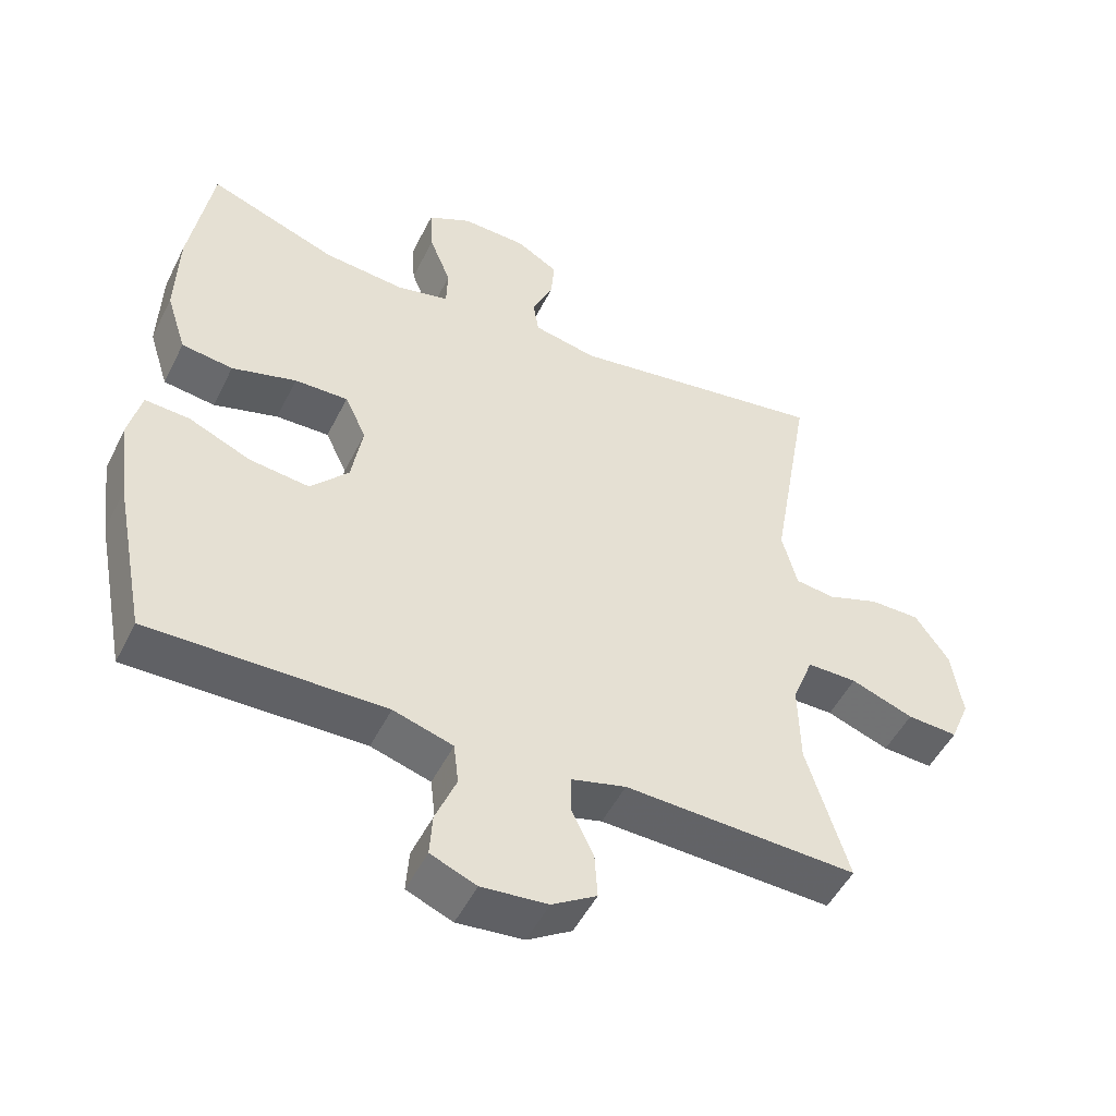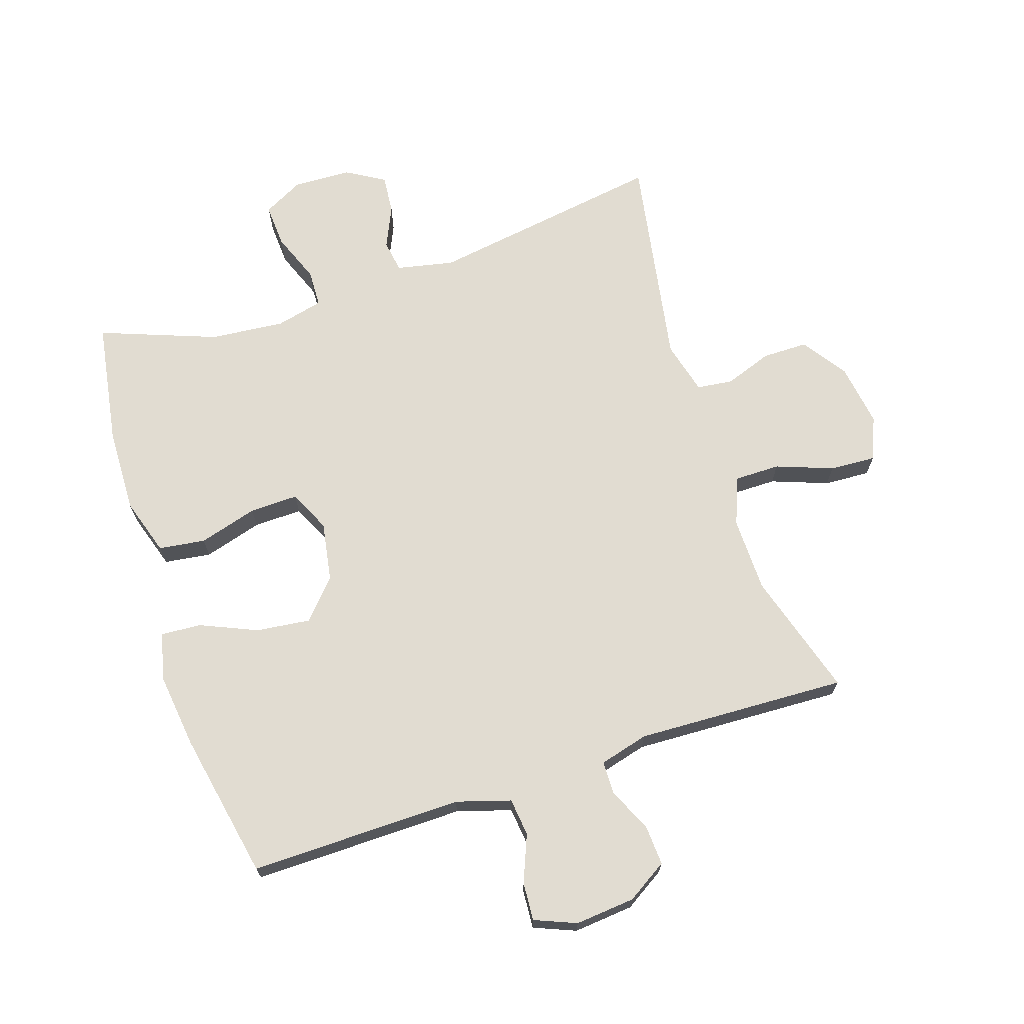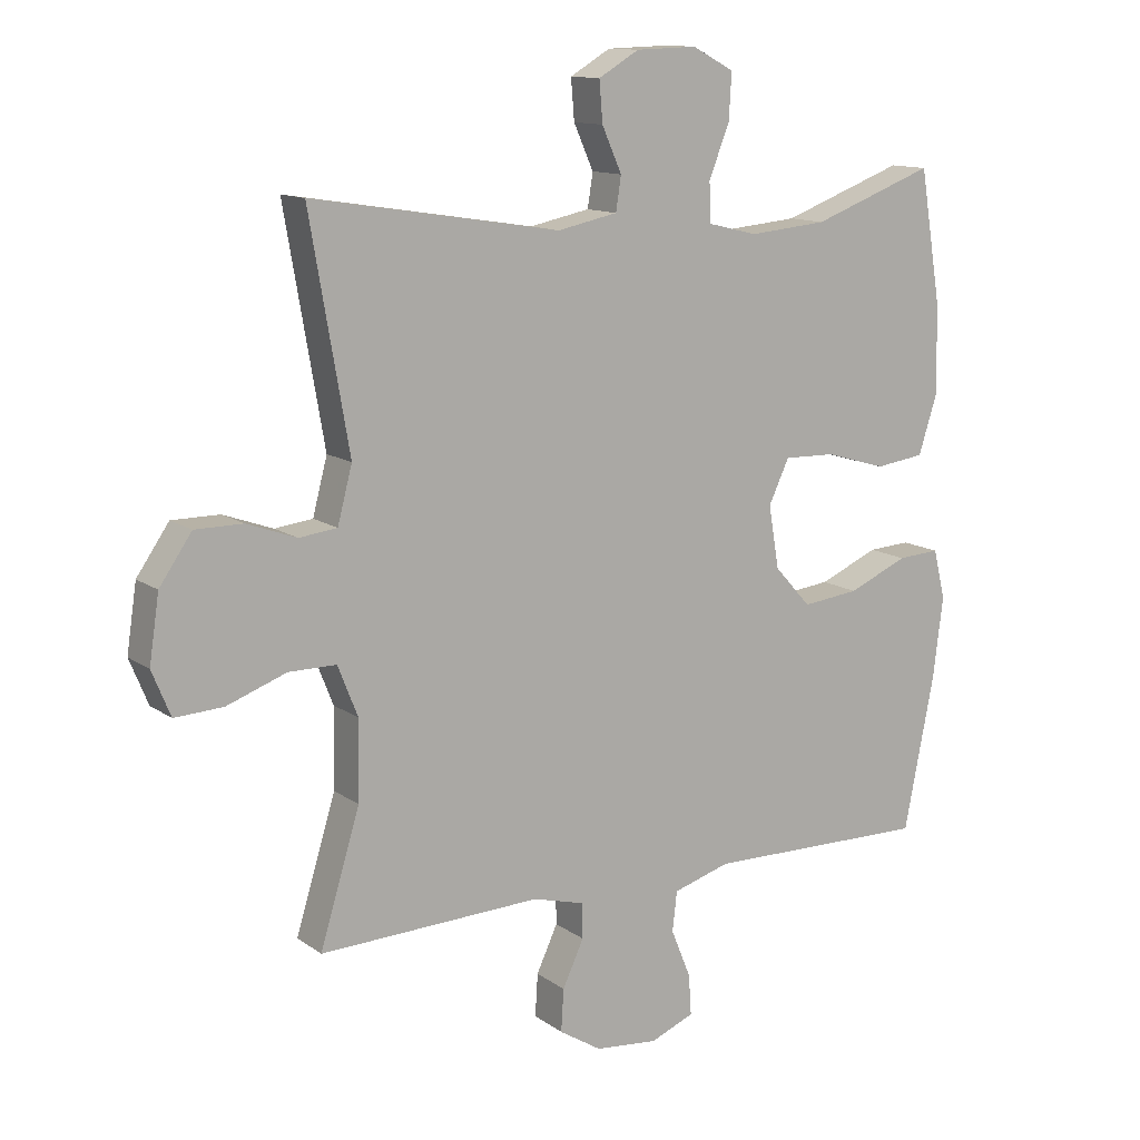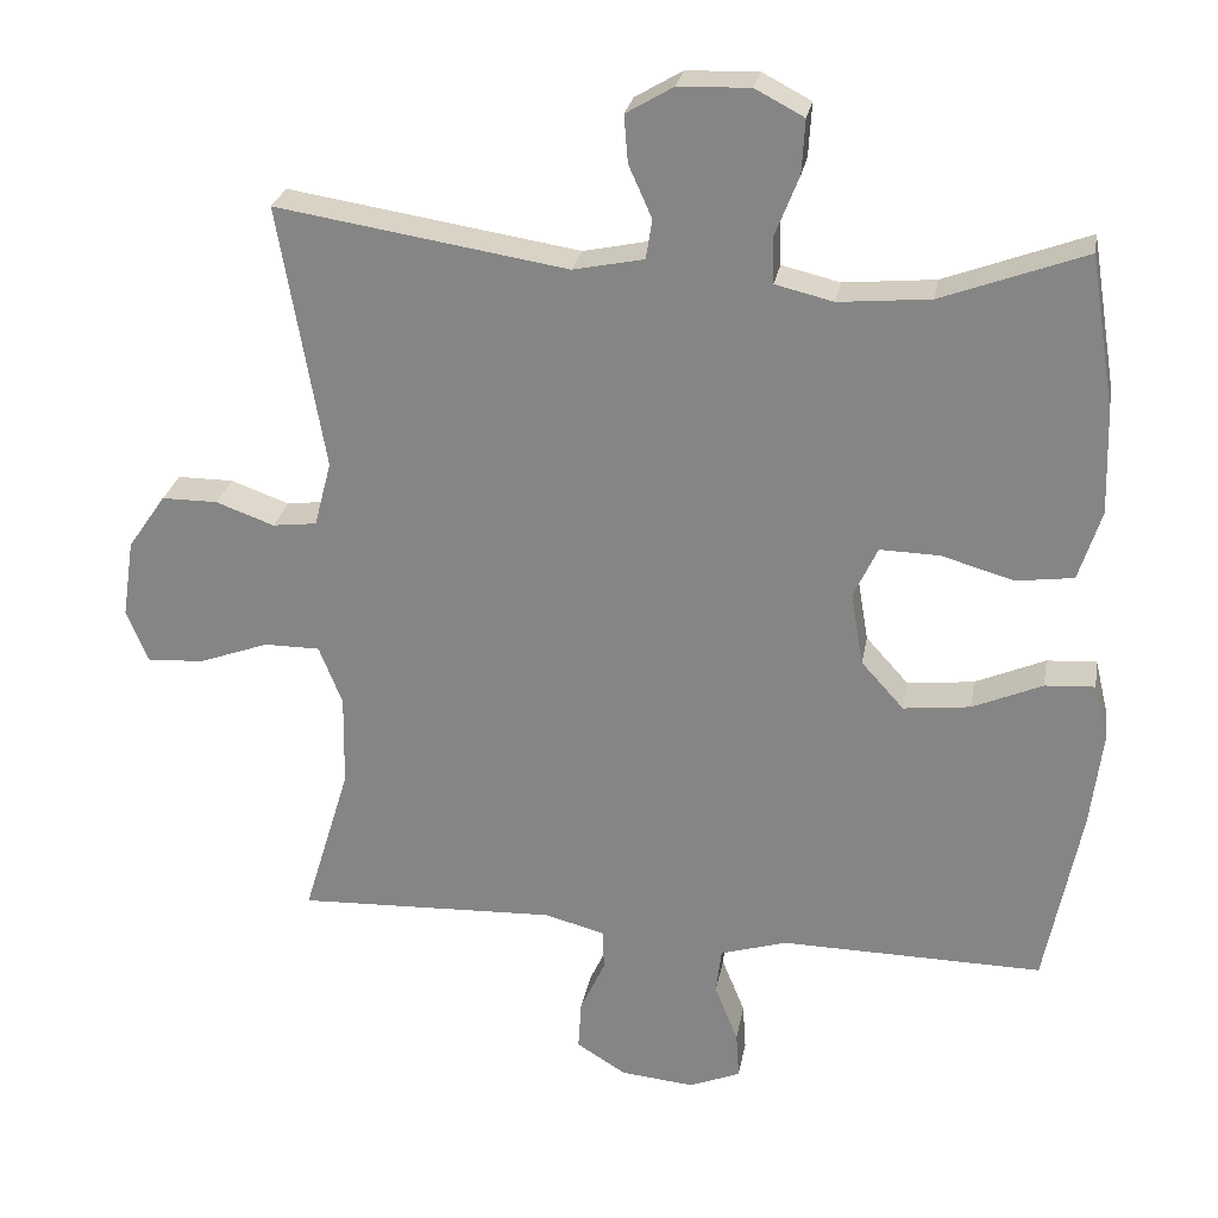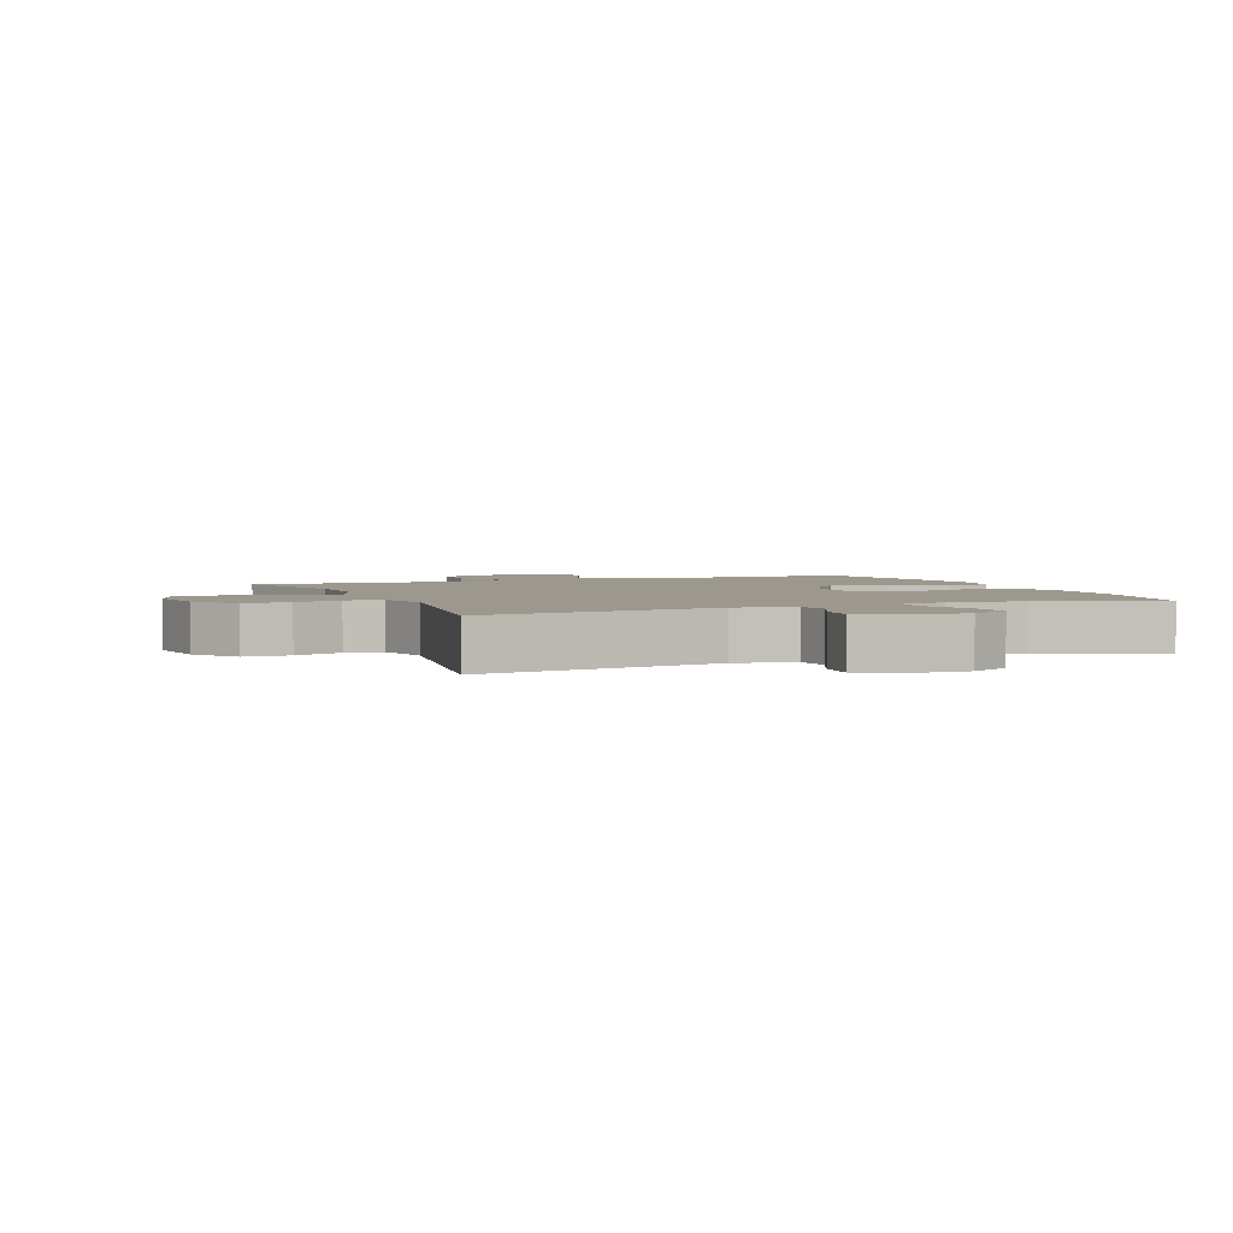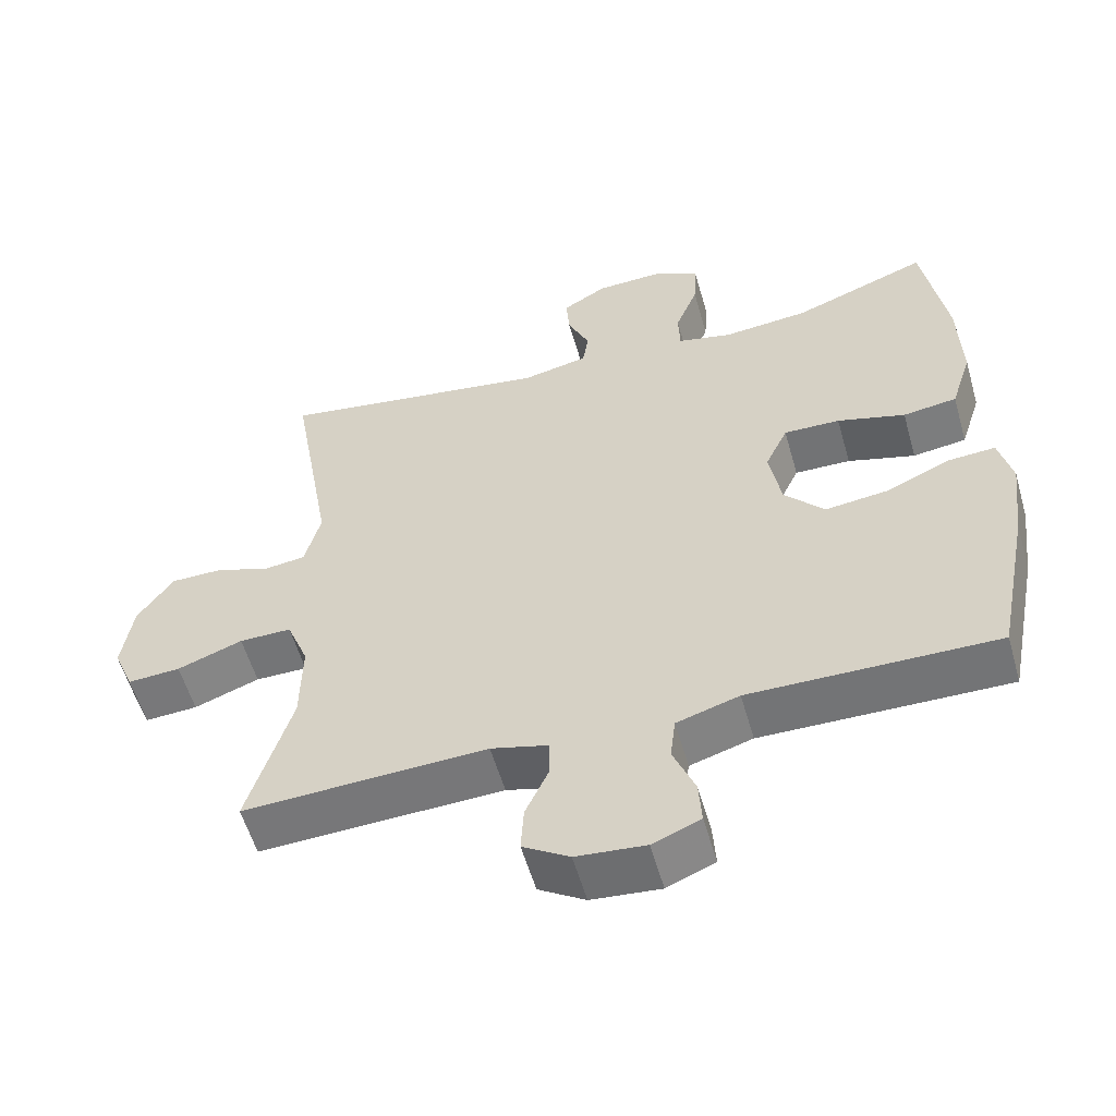
<metadata>
{"format":"obj","ext":"obj","renderer":"f3d","projection":"perspective","resolution":1024,"background":"white","views":[{"elev":-50.2,"azim":154.1,"up":"+Z"},{"elev":69.3,"azim":161.9,"up":"+Y"},{"elev":12.5,"azim":-32.5,"up":"+Z"},{"elev":26.3,"azim":10.0,"up":"+Z"},{"elev":3.0,"azim":-22.1,"up":"+Y"},{"elev":-56.4,"azim":15.9,"up":"+Z"}]}
</metadata>
<code>
v 0.5 0.07 -0.5
v 0.162 0.07 -0.495
v 0.076 0.07 -0.521
v 0.069 0.07 -0.581
v 0.099 0.07 -0.655
v 0.103 0.07 -0.716
v 0.037 0.07 -0.743
v -0.058 0.07 -0.734
v -0.122 0.07 -0.694
v -0.118 0.07 -0.63
v -0.086 0.07 -0.561
v -0.087 0.07 -0.508
v -0.165 0.07 -0.487
v -0.5 0.07 -0.5
v -0.44 0.07 -0.302
v -0.438 0.07 -0.183
v -0.468 0.07 -0.107
v -0.54 0.07 -0.107
v -0.63 0.07 -0.14
v -0.703 0.07 -0.144
v -0.731 0.07 -0.076
v -0.716 0.07 0.024
v -0.667 0.07 0.095
v -0.595 0.07 0.095
v -0.52 0.07 0.068
v -0.463 0.07 0.075
v -0.441 0.07 0.159
v -0.5 0.07 0.5
v -0.125 0.07 0.441
v -0.034 0.07 0.46
v -0.026 0.07 0.511
v -0.056 0.07 0.578
v -0.061 0.07 0.639
v 0 0.07 0.675
v 0.092 0.07 0.678
v 0.155 0.07 0.645
v 0.151 0.07 0.576
v 0.12 0.07 0.497
v 0.122 0.07 0.438
v 0.197 0.07 0.42
v 0.315 0.07 0.431
v 0.5 0.07 0.5
v 0.532 0.07 0.304
v 0.536 0.07 0.169
v 0.507 0.07 0.078
v 0.433 0.07 0.068
v 0.34 0.07 0.095
v 0.263 0.07 0.097
v 0.232 0.07 0.031
v 0.248 0.07 -0.063
v 0.303 0.07 -0.124
v 0.389 0.07 -0.114
v 0.479 0.07 -0.075
v 0.543 0.07 -0.071
v 0.561 0.07 -0.146
v 0.546 0.07 -0.267
v 0.5 0 -0.5
v 0.162 0 -0.495
v 0.076 0 -0.521
v 0.069 0 -0.581
v 0.099 0 -0.655
v 0.103 0 -0.716
v 0.037 0 -0.743
v -0.058 0 -0.734
v -0.122 0 -0.694
v -0.118 0 -0.63
v -0.086 0 -0.561
v -0.087 0 -0.508
v -0.165 0 -0.487
v -0.5 0 -0.5
v -0.44 0 -0.302
v -0.438 0 -0.183
v -0.468 0 -0.107
v -0.54 0 -0.107
v -0.63 0 -0.14
v -0.703 0 -0.144
v -0.731 0 -0.076
v -0.716 0 0.024
v -0.667 0 0.095
v -0.595 0 0.095
v -0.52 0 0.068
v -0.463 0 0.075
v -0.441 0 0.159
v -0.5 0 0.5
v -0.125 0 0.441
v -0.034 0 0.46
v -0.026 0 0.511
v -0.056 0 0.578
v -0.061 0 0.639
v 0 0 0.675
v 0.092 0 0.678
v 0.155 0 0.645
v 0.151 0 0.576
v 0.12 0 0.497
v 0.122 0 0.438
v 0.197 0 0.42
v 0.315 0 0.431
v 0.5 0 0.5
v 0.532 0 0.304
v 0.536 0 0.169
v 0.507 0 0.078
v 0.433 0 0.068
v 0.34 0 0.095
v 0.263 0 0.097
v 0.232 0 0.031
v 0.248 0 -0.063
v 0.303 0 -0.124
v 0.389 0 -0.114
v 0.479 0 -0.075
v 0.543 0 -0.071
v 0.561 0 -0.146
v 0.546 0 -0.267
f 55 56 1 2
f 52 53 54 55
f 51 52 55 2
f 50 51 2 3
f 49 50 3
f 44 45 46 47
f 44 47 48
f 41 42 43 44
f 40 41 44 48
f 39 40 48 49
f 35 36 37 38
f 35 38 39
f 34 35 39
f 31 32 33 34
f 30 31 34 39
f 29 30 39 49
f 27 28 29 49
f 22 23 24 25
f 22 25 26
f 21 22 26
f 18 19 20 21
f 17 18 21 26
f 16 17 26 27
f 13 14 15
f 12 13 15 16
f 8 9 10 11
f 8 11 12
f 7 8 12
f 4 5 6 7
f 3 4 7 12
f 16 27 49
f 3 12 16 49
f 58 57 112 111
f 111 110 109 108
f 58 111 108 107
f 59 58 107 106
f 59 106 105
f 103 102 101 100
f 104 103 100
f 100 99 98 97
f 104 100 97 96
f 105 104 96 95
f 94 93 92 91
f 95 94 91
f 95 91 90
f 90 89 88 87
f 95 90 87 86
f 105 95 86 85
f 105 85 84 83
f 81 80 79 78
f 82 81 78
f 82 78 77
f 77 76 75 74
f 82 77 74 73
f 83 82 73 72
f 71 70 69
f 72 71 69 68
f 67 66 65 64
f 68 67 64
f 68 64 63
f 63 62 61 60
f 68 63 60 59
f 105 83 72
f 105 72 68 59
f 1 57 58 2
f 2 58 59 3
f 3 59 60 4
f 4 60 61 5
f 5 61 62 6
f 6 62 63 7
f 7 63 64 8
f 8 64 65 9
f 9 65 66 10
f 10 66 67 11
f 11 67 68 12
f 12 68 69 13
f 13 69 70 14
f 14 70 71 15
f 15 71 72 16
f 16 72 73 17
f 17 73 74 18
f 18 74 75 19
f 19 75 76 20
f 20 76 77 21
f 21 77 78 22
f 22 78 79 23
f 23 79 80 24
f 24 80 81 25
f 25 81 82 26
f 26 82 83 27
f 27 83 84 28
f 28 84 85 29
f 29 85 86 30
f 30 86 87 31
f 31 87 88 32
f 32 88 89 33
f 33 89 90 34
f 34 90 91 35
f 35 91 92 36
f 36 92 93 37
f 37 93 94 38
f 38 94 95 39
f 39 95 96 40
f 40 96 97 41
f 41 97 98 42
f 42 98 99 43
f 43 99 100 44
f 44 100 101 45
f 45 101 102 46
f 46 102 103 47
f 47 103 104 48
f 48 104 105 49
f 49 105 106 50
f 50 106 107 51
f 51 107 108 52
f 52 108 109 53
f 53 109 110 54
f 54 110 111 55
f 55 111 112 56
f 56 112 57 1

</code>
